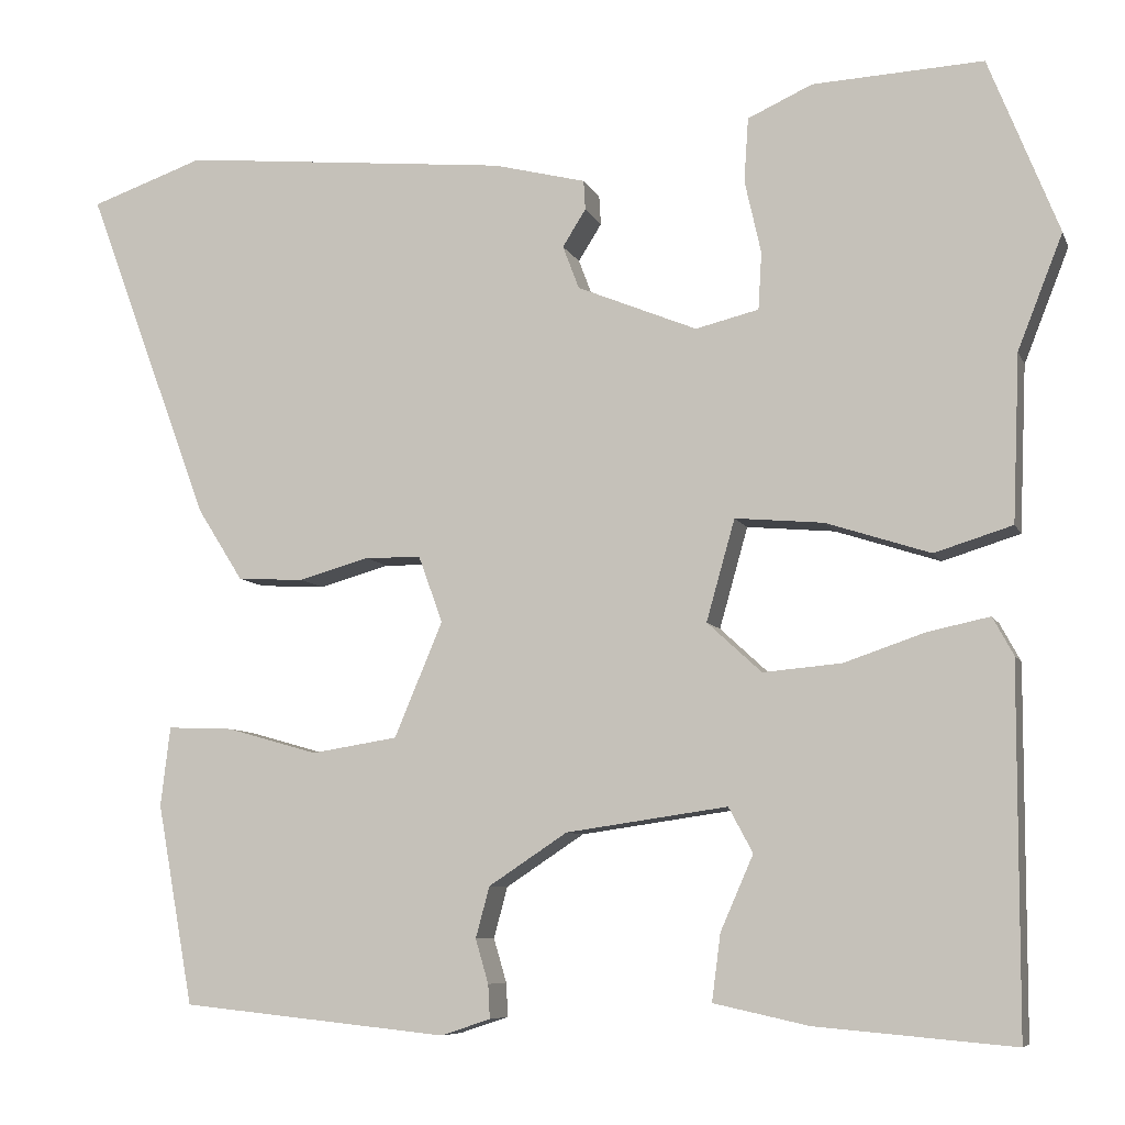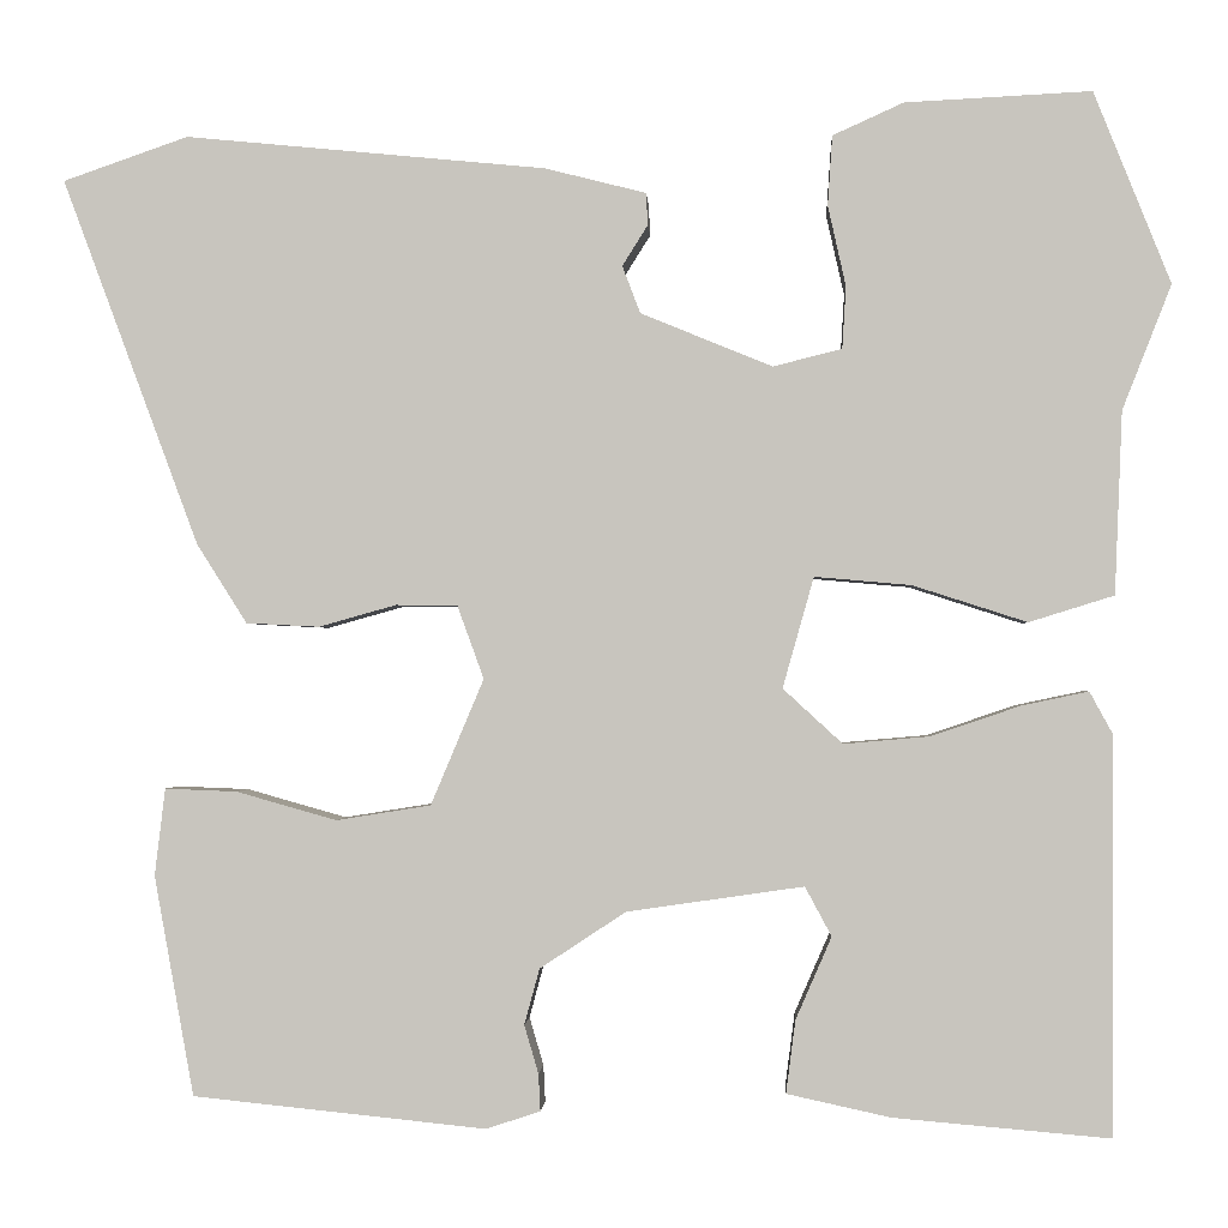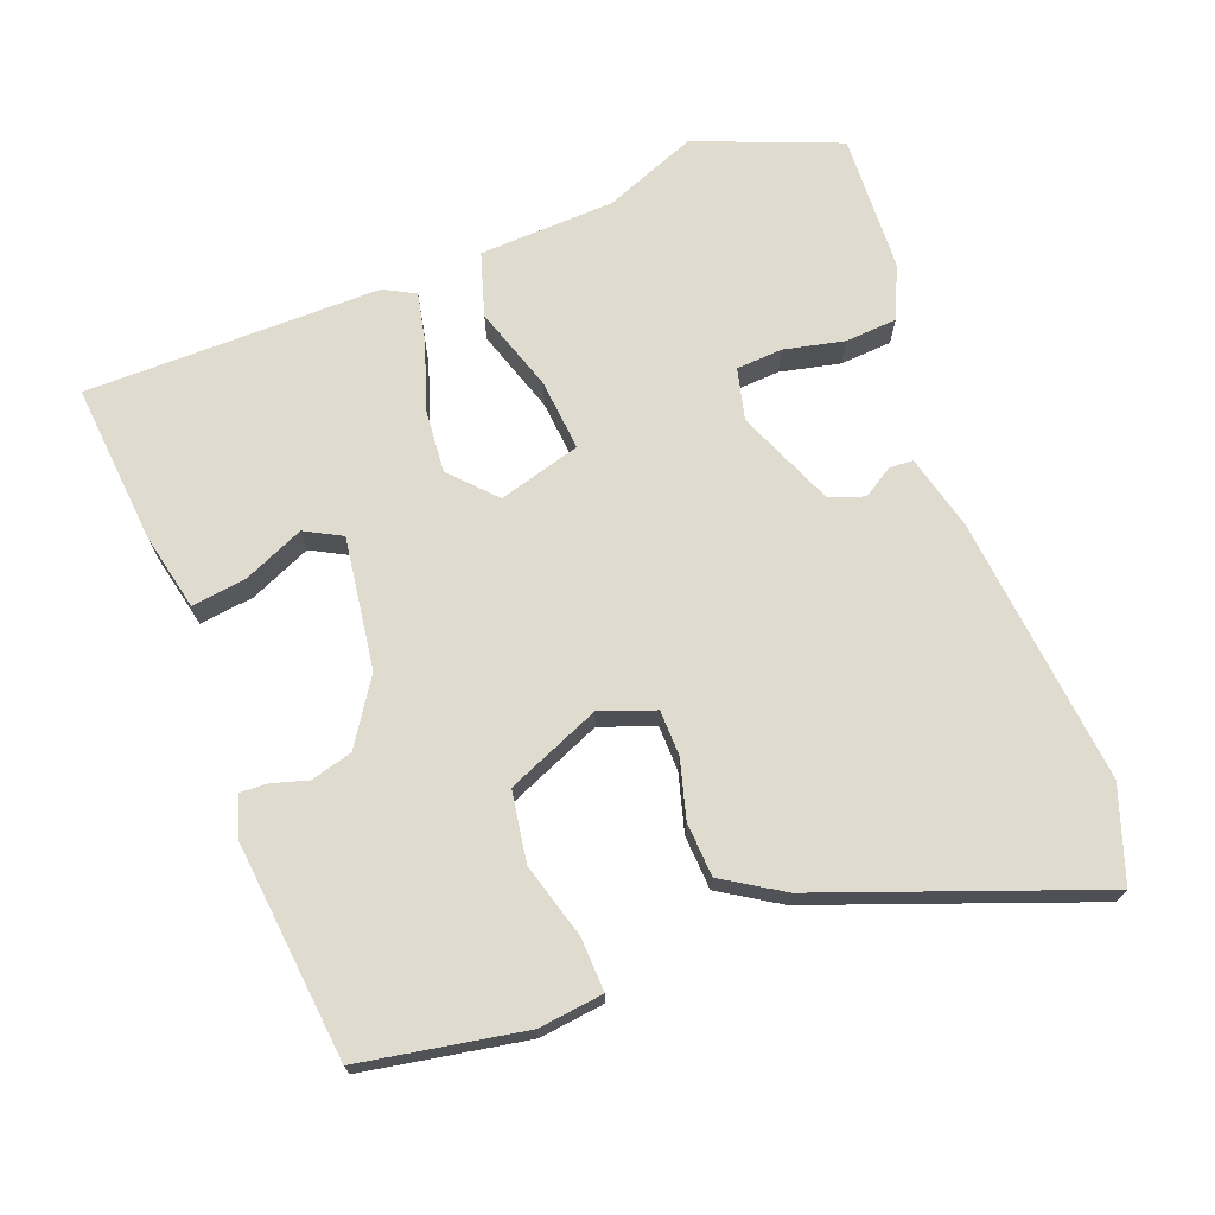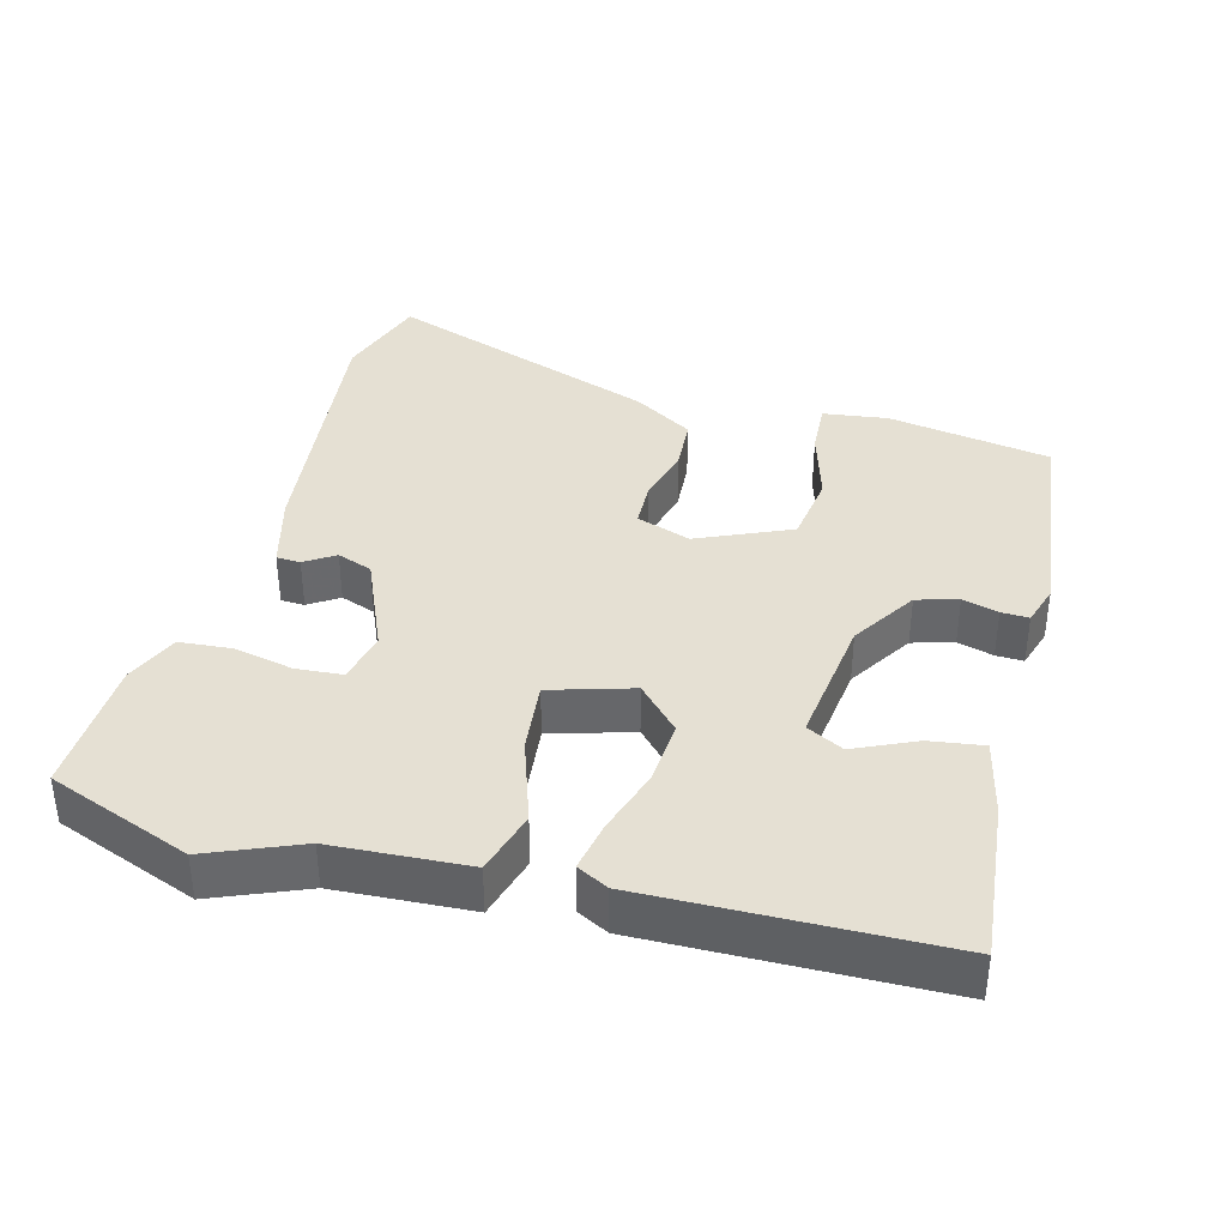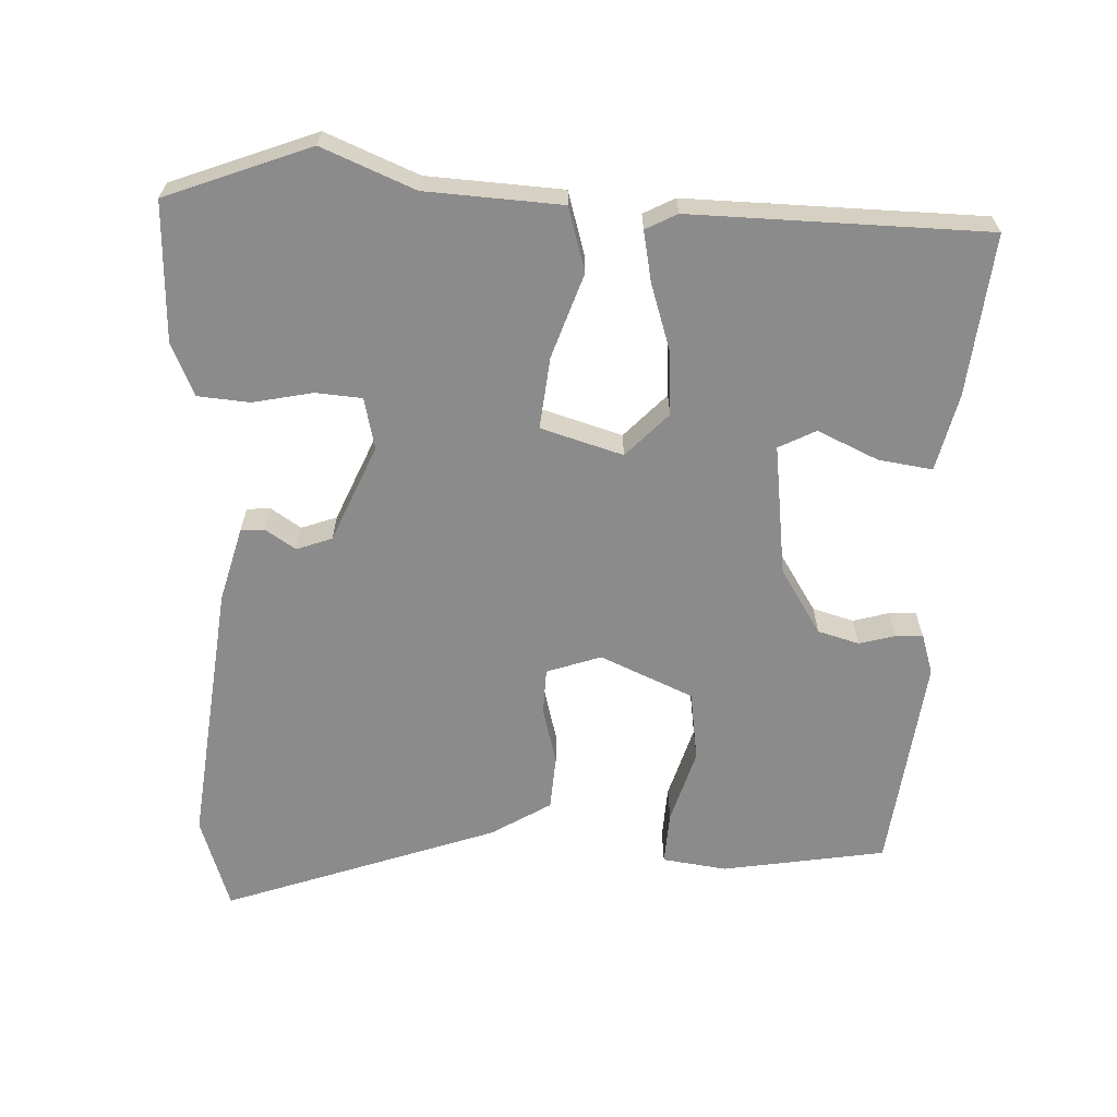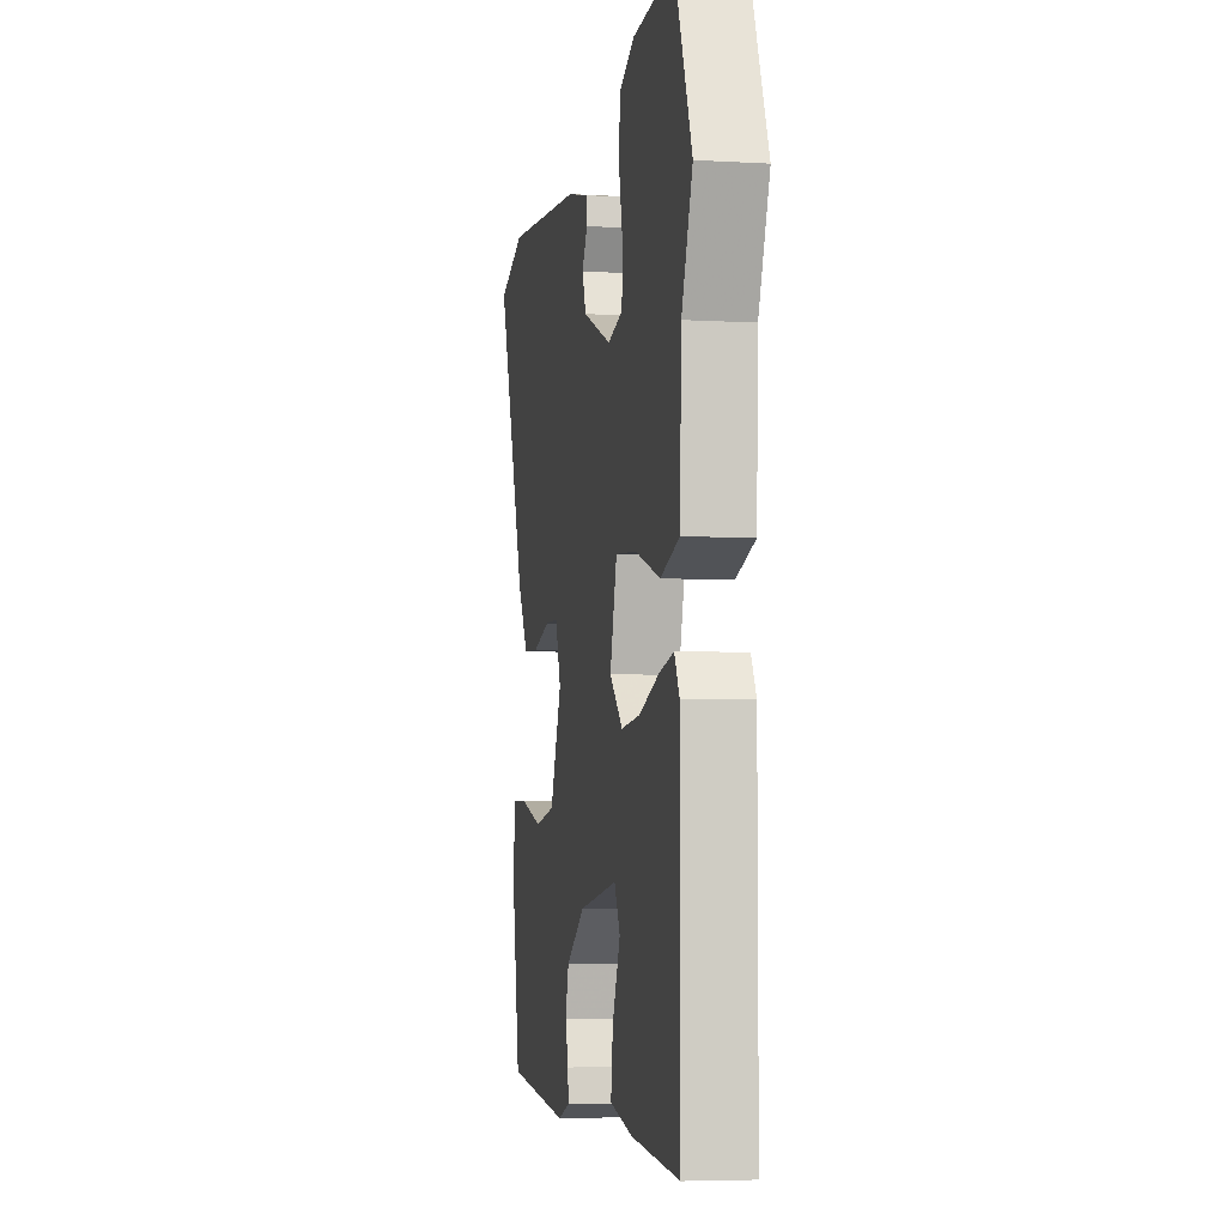
<metadata>
{"format":"obj","ext":"obj","renderer":"f3d","projection":"perspective","resolution":1024,"background":"white","views":[{"elev":-7.6,"azim":15.8,"up":"+Z"},{"elev":-1.3,"azim":2.9,"up":"+Z"},{"elev":70.5,"azim":-111.0,"up":"+Y"},{"elev":37.9,"azim":104.1,"up":"+Y"},{"elev":-64.0,"azim":86.7,"up":"+Y"},{"elev":-5.5,"azim":79.7,"up":"+Z"}]}
</metadata>
<code>
v 0.498 0.07 -0.544
v 0.269 0.07 -0.524
v 0.159 0.07 -0.5
v 0.169 0.07 -0.423
v 0.207 0.07 -0.336
v 0.179 0.07 -0.284
v -0.008 0.07 -0.311
v -0.099 0.07 -0.371
v -0.115 0.07 -0.43
v -0.1 0.07 -0.481
v -0.098 0.07 -0.52
v -0.155 0.07 -0.539
v -0.465 0.07 -0.507
v -0.507 0.07 -0.275
v -0.496 0.07 -0.183
v -0.42 0.07 -0.186
v -0.314 0.07 -0.216
v -0.214 0.07 -0.2
v -0.158 0.07 -0.067
v -0.186 0.07 0.01
v -0.251 0.07 0.011
v -0.333 0.07 -0.012
v -0.41 0.07 -0.008
v -0.463 0.07 0.076
v -0.607 0.07 0.463
v -0.475 0.07 0.509
v -0.094 0.07 0.472
v 0.013 0.07 0.445
v 0.015 0.07 0.411
v -0.012 0.07 0.368
v 0.007 0.07 0.318
v 0.146 0.07 0.261
v 0.219 0.07 0.279
v 0.223 0.07 0.345
v 0.204 0.07 0.43
v 0.209 0.07 0.504
v 0.284 0.07 0.538
v 0.481 0.07 0.548
v 0.562 0.07 0.345
v 0.51 0.07 0.213
v 0.502 0.07 0.02
v 0.412 0.07 -0.008
v 0.291 0.07 0.031
v 0.189 0.07 0.04
v 0.156 0.07 -0.077
v 0.219 0.07 -0.135
v 0.31 0.07 -0.127
v 0.404 0.07 -0.095
v 0.475 0.07 -0.08
v 0.499 0.07 -0.124
v 0.498 0 -0.544
v 0.269 0 -0.524
v 0.159 0 -0.5
v 0.169 0 -0.423
v 0.207 0 -0.336
v 0.179 0 -0.284
v -0.008 0 -0.311
v -0.099 0 -0.371
v -0.115 0 -0.43
v -0.1 0 -0.481
v -0.098 0 -0.52
v -0.155 0 -0.539
v -0.465 0 -0.507
v -0.507 0 -0.275
v -0.496 0 -0.183
v -0.42 0 -0.186
v -0.314 0 -0.216
v -0.214 0 -0.2
v -0.158 0 -0.067
v -0.186 0 0.01
v -0.251 0 0.011
v -0.333 0 -0.012
v -0.41 0 -0.008
v -0.463 0 0.076
v -0.607 0 0.463
v -0.475 0 0.509
v -0.094 0 0.472
v 0.013 0 0.445
v 0.015 0 0.411
v -0.012 0 0.368
v 0.007 0 0.318
v 0.146 0 0.261
v 0.219 0 0.279
v 0.223 0 0.345
v 0.204 0 0.43
v 0.209 0 0.504
v 0.284 0 0.538
v 0.481 0 0.548
v 0.562 0 0.345
v 0.51 0 0.213
v 0.502 0 0.02
v 0.412 0 -0.008
v 0.291 0 0.031
v 0.189 0 0.04
v 0.156 0 -0.077
v 0.219 0 -0.135
v 0.31 0 -0.127
v 0.404 0 -0.095
v 0.475 0 -0.08
v 0.499 0 -0.124
f 47 48 49 50
f 46 47 50 1
f 45 46 1 2
f 40 41 42 43
f 40 43 44
f 39 40 44
f 38 39 44
f 37 38 44
f 34 35 36 37
f 33 34 37
f 33 37 44 45
f 27 28 29 30
f 27 30 31
f 26 27 31
f 25 26 31 32
f 21 22 23 24
f 20 21 24 25
f 14 15 16 17
f 14 17 18
f 13 14 18
f 12 13 18
f 9 10 11 12
f 8 9 12 18
f 7 8 18 19
f 2 3 4 5
f 45 2 5
f 45 5 6
f 32 33 45
f 20 25 32 45
f 19 20 45
f 6 7 19 45
f 100 99 98 97
f 51 100 97 96
f 52 51 96 95
f 93 92 91 90
f 94 93 90
f 94 90 89
f 94 89 88
f 94 88 87
f 87 86 85 84
f 87 84 83
f 95 94 87 83
f 80 79 78 77
f 81 80 77
f 81 77 76
f 82 81 76 75
f 74 73 72 71
f 75 74 71 70
f 67 66 65 64
f 68 67 64
f 68 64 63
f 68 63 62
f 62 61 60 59
f 68 62 59 58
f 69 68 58 57
f 55 54 53 52
f 55 52 95
f 56 55 95
f 95 83 82
f 95 82 75 70
f 95 70 69
f 95 69 57 56
f 1 51 52 2
f 2 52 53 3
f 3 53 54 4
f 4 54 55 5
f 5 55 56 6
f 6 56 57 7
f 7 57 58 8
f 8 58 59 9
f 9 59 60 10
f 10 60 61 11
f 11 61 62 12
f 12 62 63 13
f 13 63 64 14
f 14 64 65 15
f 15 65 66 16
f 16 66 67 17
f 17 67 68 18
f 18 68 69 19
f 19 69 70 20
f 20 70 71 21
f 21 71 72 22
f 22 72 73 23
f 23 73 74 24
f 24 74 75 25
f 25 75 76 26
f 26 76 77 27
f 27 77 78 28
f 28 78 79 29
f 29 79 80 30
f 30 80 81 31
f 31 81 82 32
f 32 82 83 33
f 33 83 84 34
f 34 84 85 35
f 35 85 86 36
f 36 86 87 37
f 37 87 88 38
f 38 88 89 39
f 39 89 90 40
f 40 90 91 41
f 41 91 92 42
f 42 92 93 43
f 43 93 94 44
f 44 94 95 45
f 45 95 96 46
f 46 96 97 47
f 47 97 98 48
f 48 98 99 49
f 49 99 100 50
f 50 100 51 1

</code>
